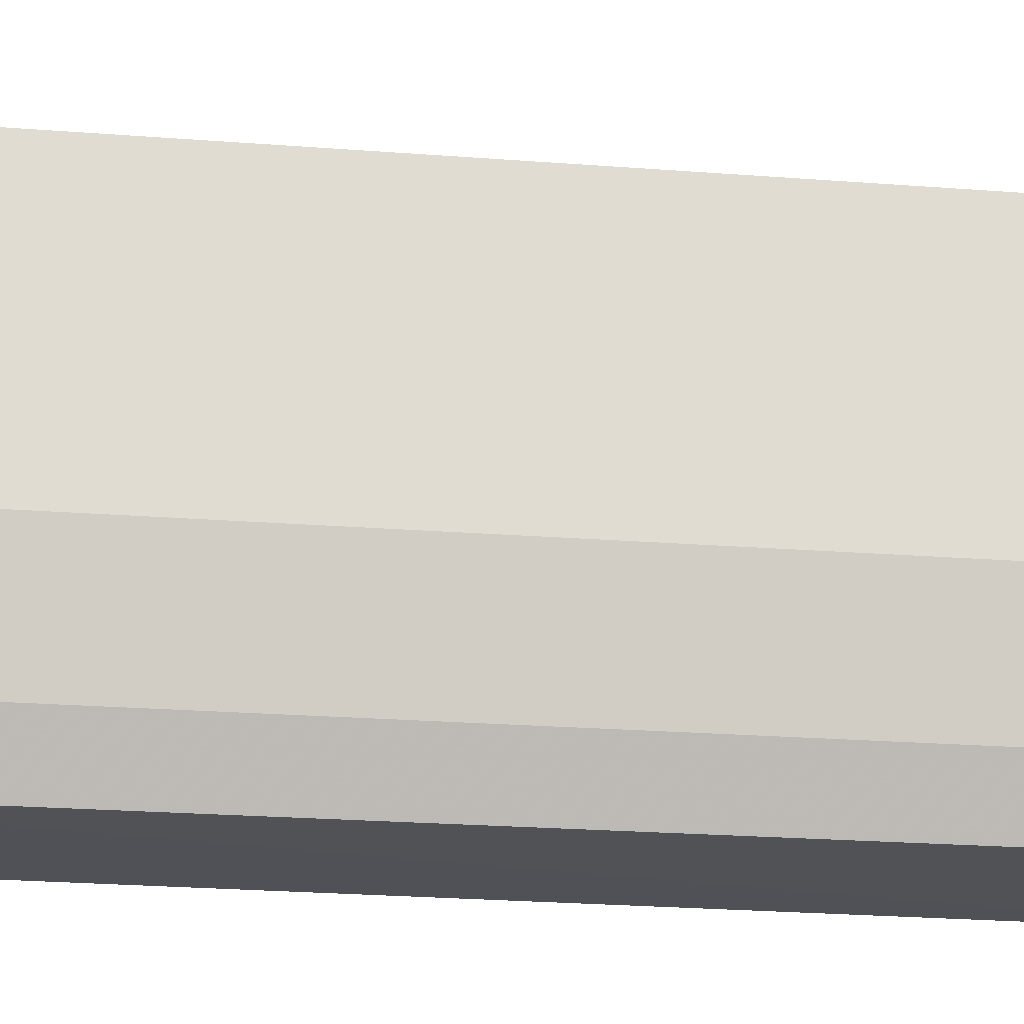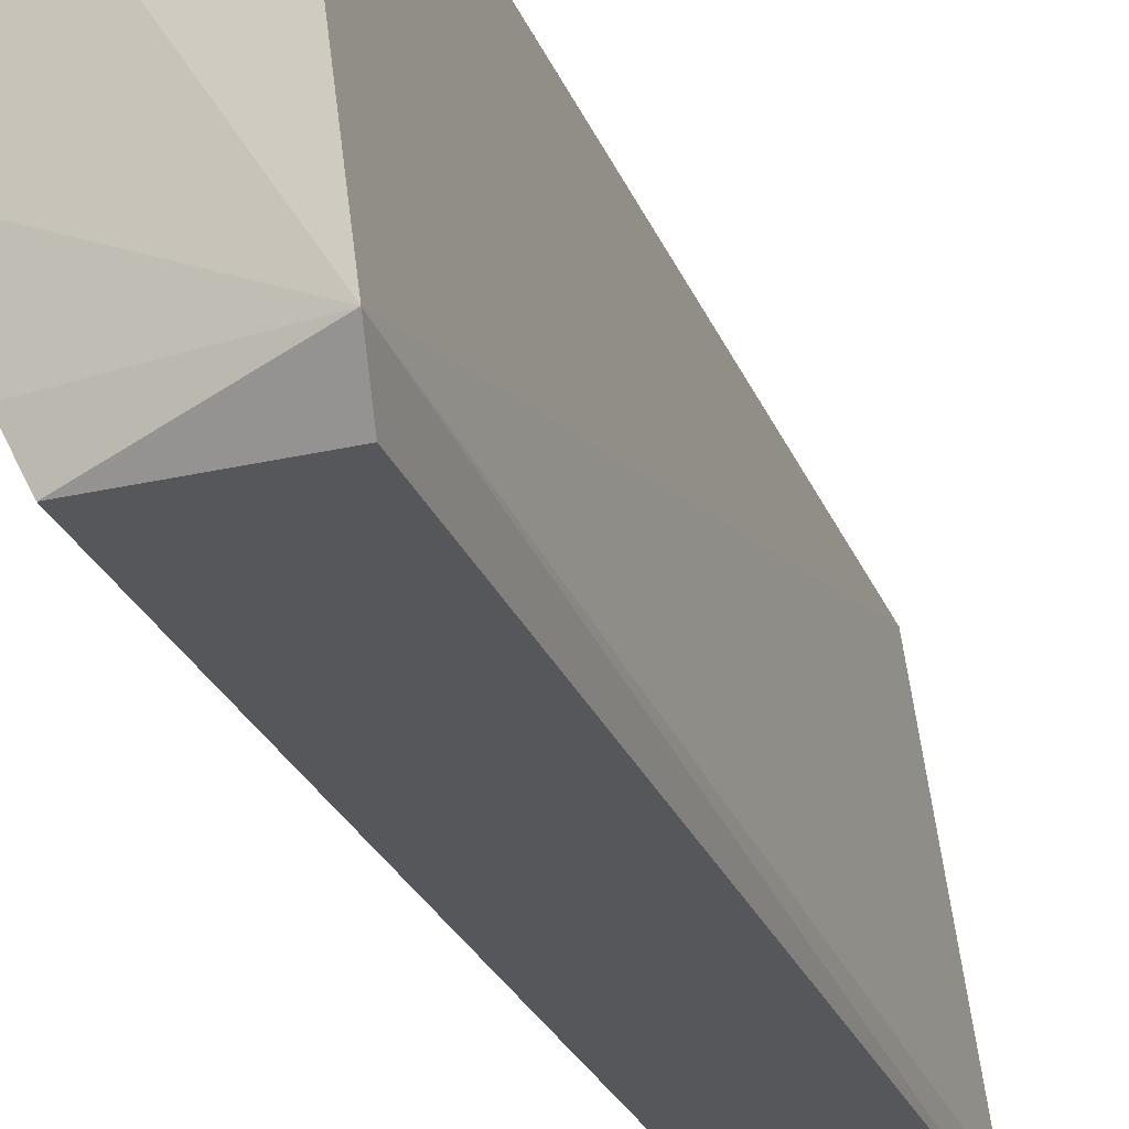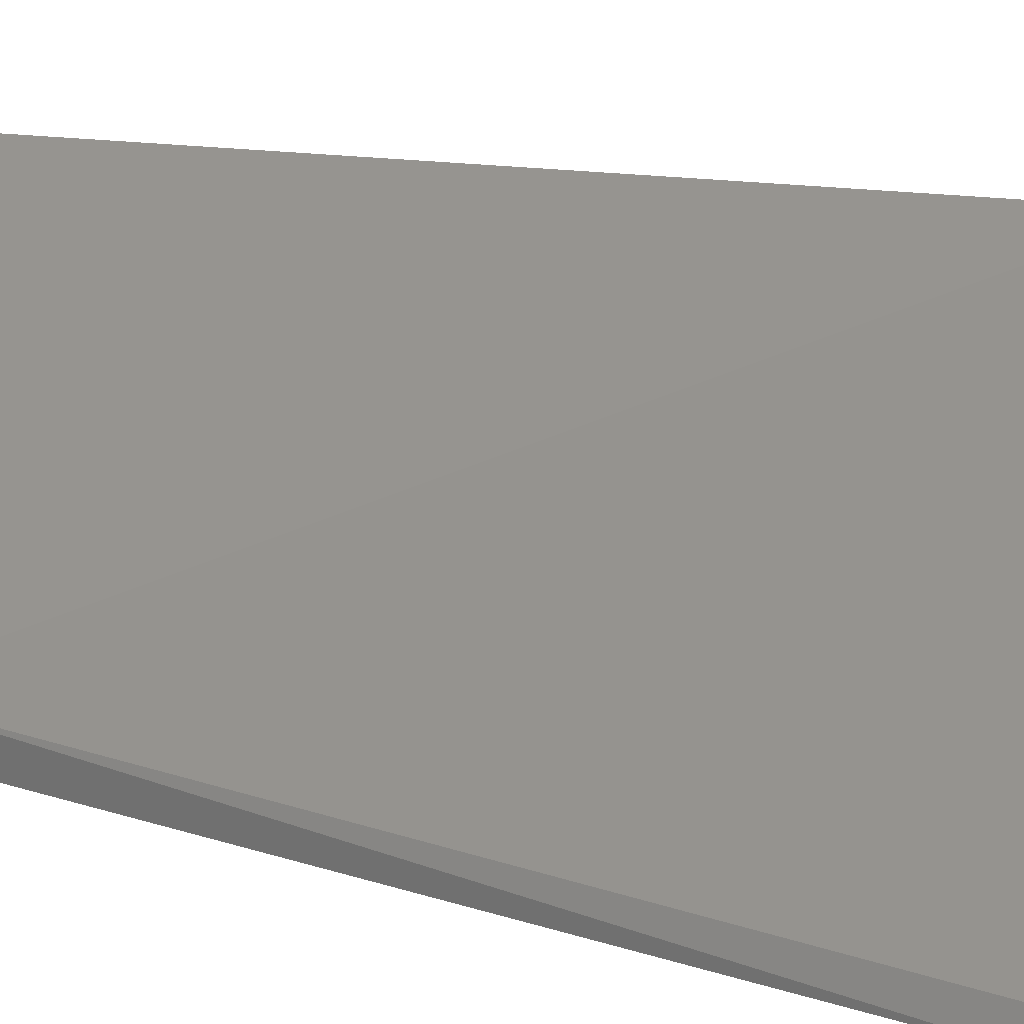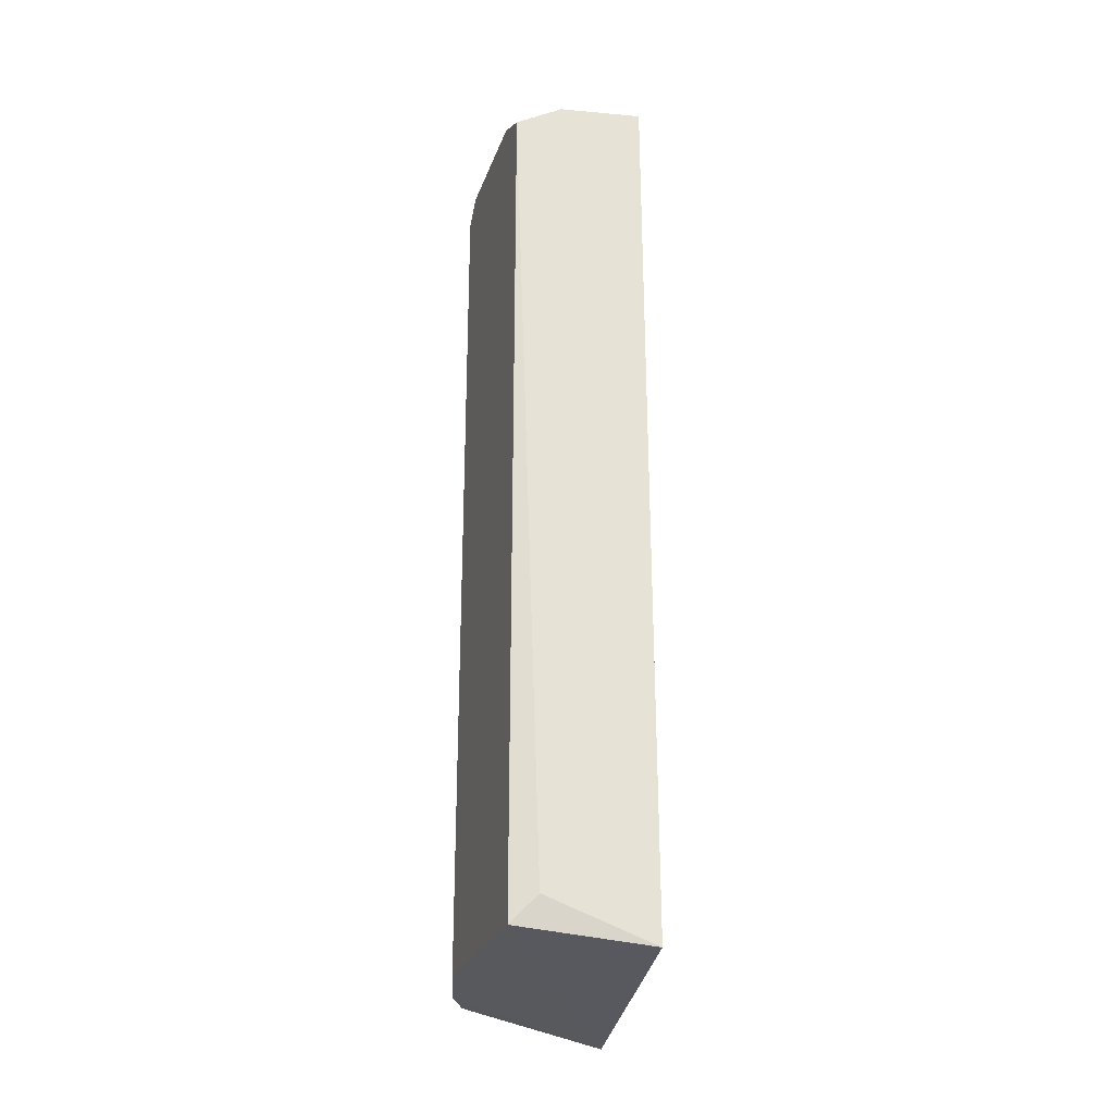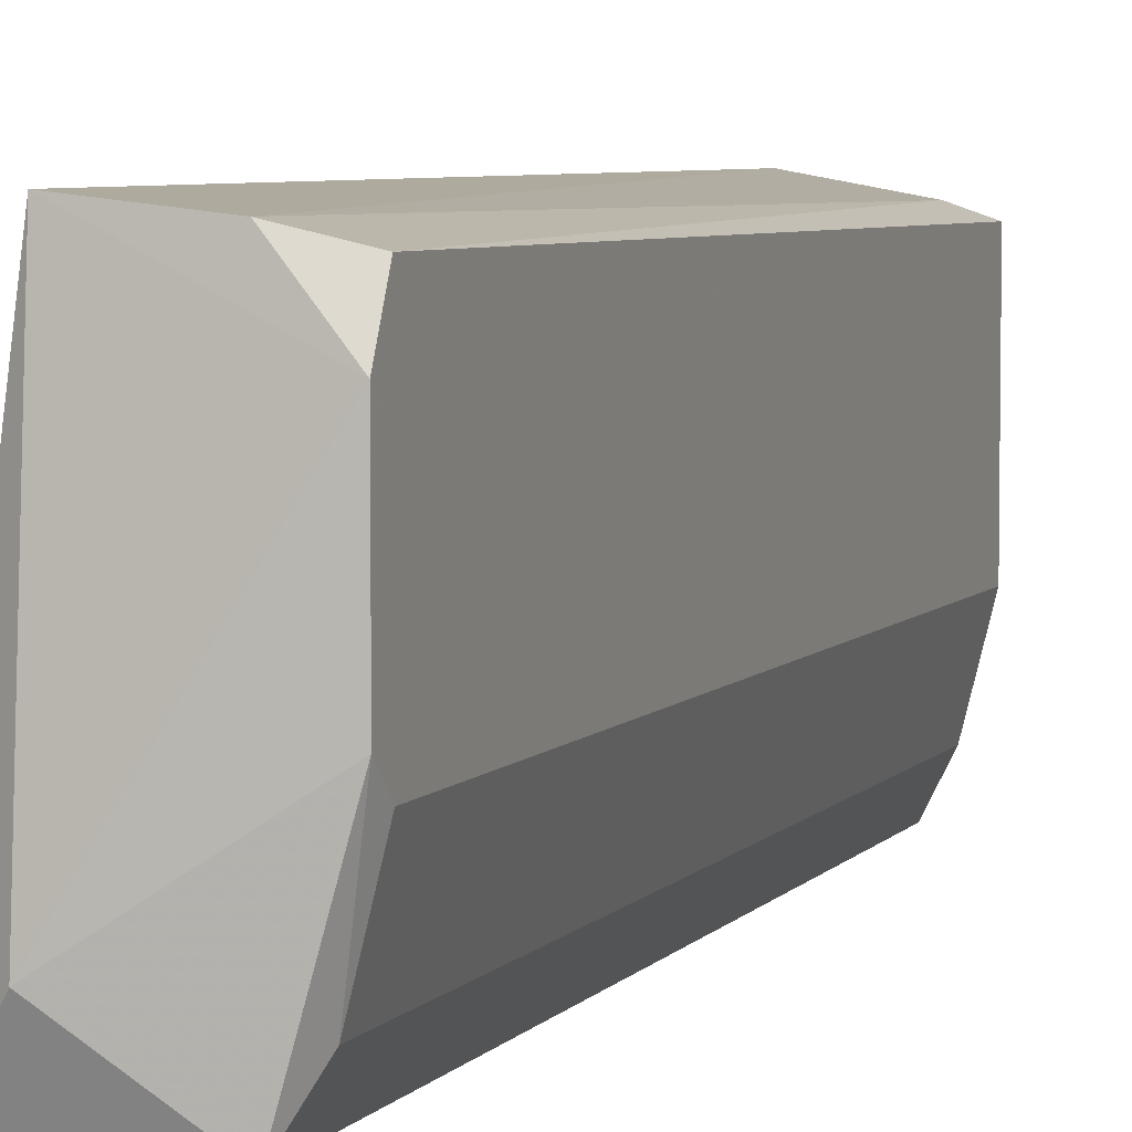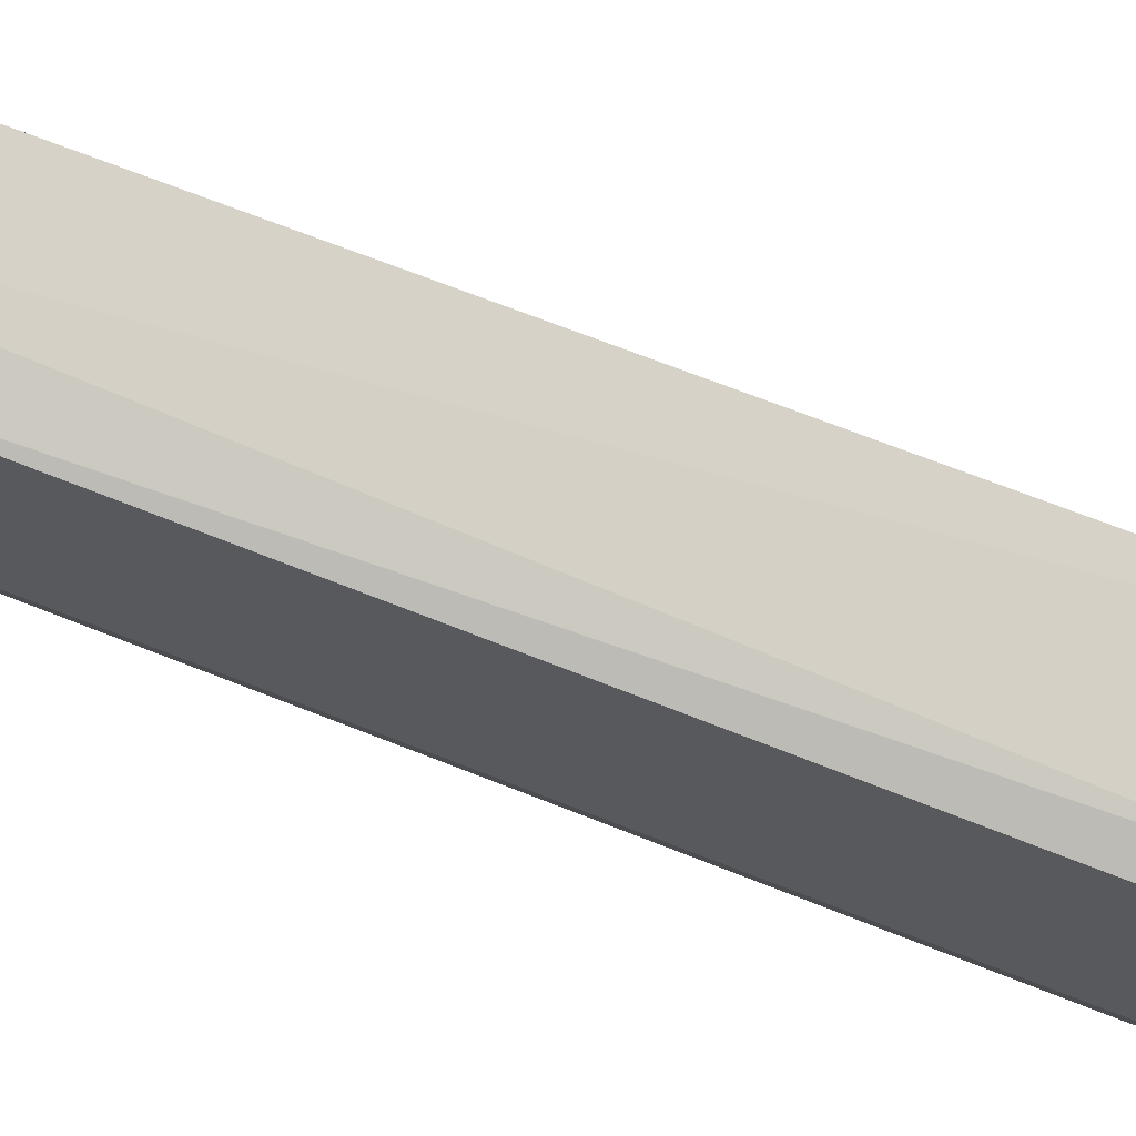
<metadata>
{"format":"obj","ext":"obj","renderer":"f3d","projection":"perspective","resolution":1024,"background":"white","views":[{"elev":-20.3,"azim":-98.5,"up":"+Z"},{"elev":-26.8,"azim":19.0,"up":"+Z"},{"elev":7.6,"azim":139.2,"up":"+Z"},{"elev":-25.9,"azim":-17.0,"up":"+Y"},{"elev":5.2,"azim":-160.3,"up":"+Z"},{"elev":70.5,"azim":-68.4,"up":"+Z"}]}
</metadata>
<code>
v -0.3287 -0.1898 -0.1136
v -0.3275 0.2579 0.05697
v -0.2841 -0.1983 0.06497
v -0.263 0.2594 -0.1136
v -0.2592 -0.2096 -0.09733
v -0.3506 -0.1898 0.05075
v -0.3396 0.2485 -0.09167
v -0.2849 0.2594 0.06172
v -0.3506 0.2594 0.02882
v -0.3506 -0.1898 -0.04783
v -0.3287 0.2594 -0.1136
v -0.2624 -0.1928 -0.1147
v -0.3506 0.2485 -0.04783
v -0.2849 0.2704 -0.08071
v -0.3506 0.2485 0.05075
v -0.263 0.2594 -0.1026
v -0.3377 -0.1761 0.05652
v -0.3396 -0.1898 -0.09167
v -0.3506 0.2594 -0.03688
f 14 11 19
f 5 3 6
f 2 3 8
f 3 5 8
f 2 8 9
f 5 6 10
f 6 9 10
f 1 7 11
f 5 1 12
f 4 5 12
f 1 11 12
f 11 4 12
f 7 10 13
f 10 9 13
f 9 8 14
f 4 11 14
f 2 9 15
f 9 6 15
f 5 4 16
f 8 5 16
f 4 14 16
f 14 8 16
f 3 2 17
f 6 3 17
f 2 15 17
f 15 6 17
f 1 5 18
f 7 1 18
f 5 10 18
f 10 7 18
f 11 7 19
f 7 13 19
f 13 9 19
f 9 14 19

</code>
